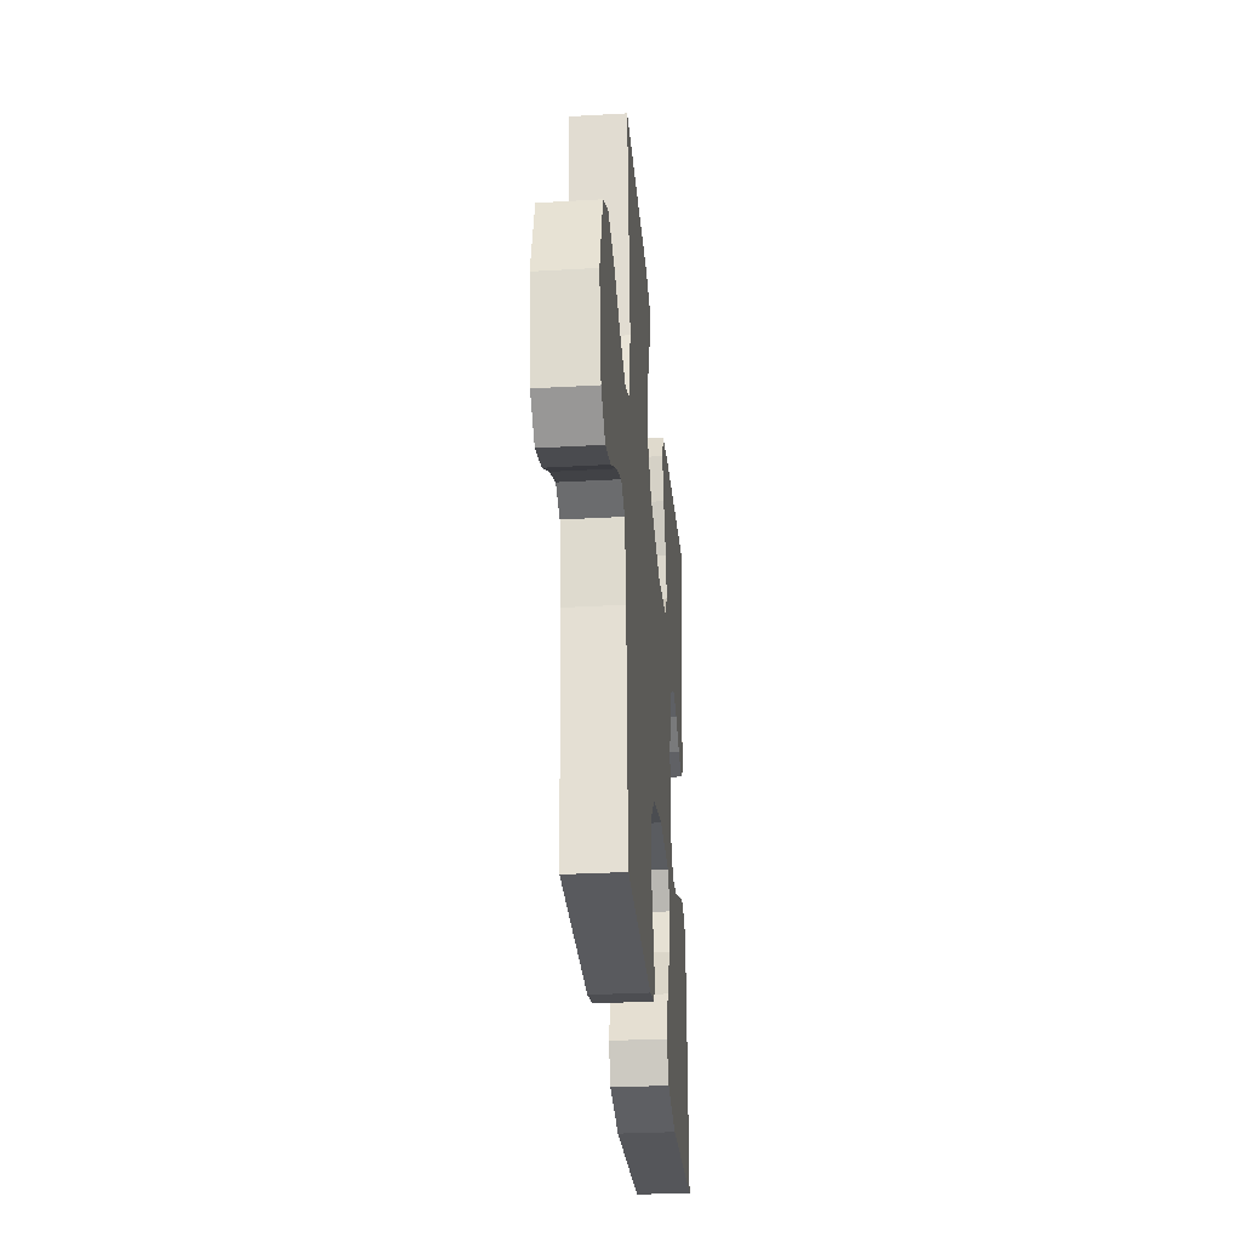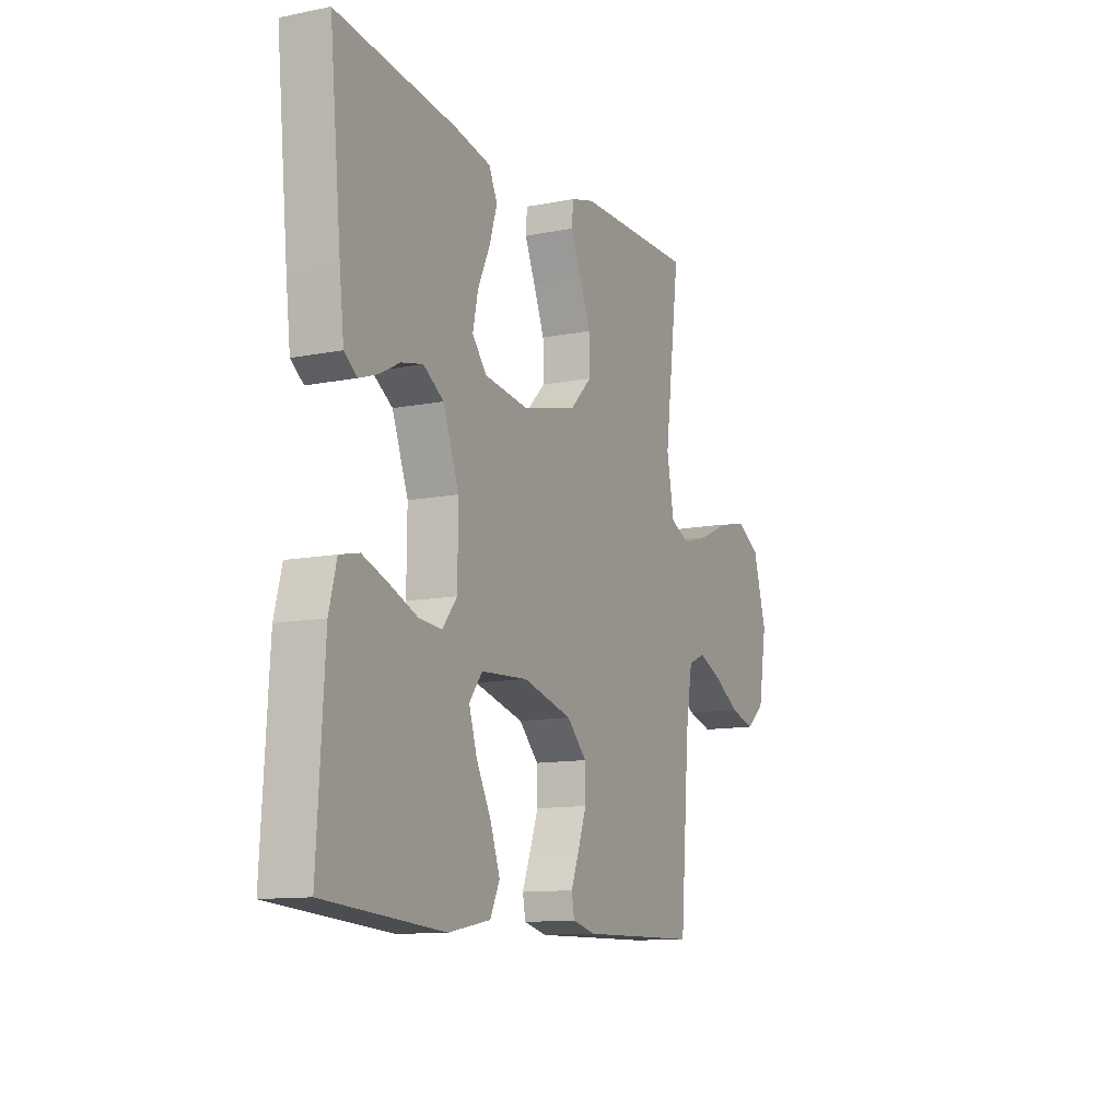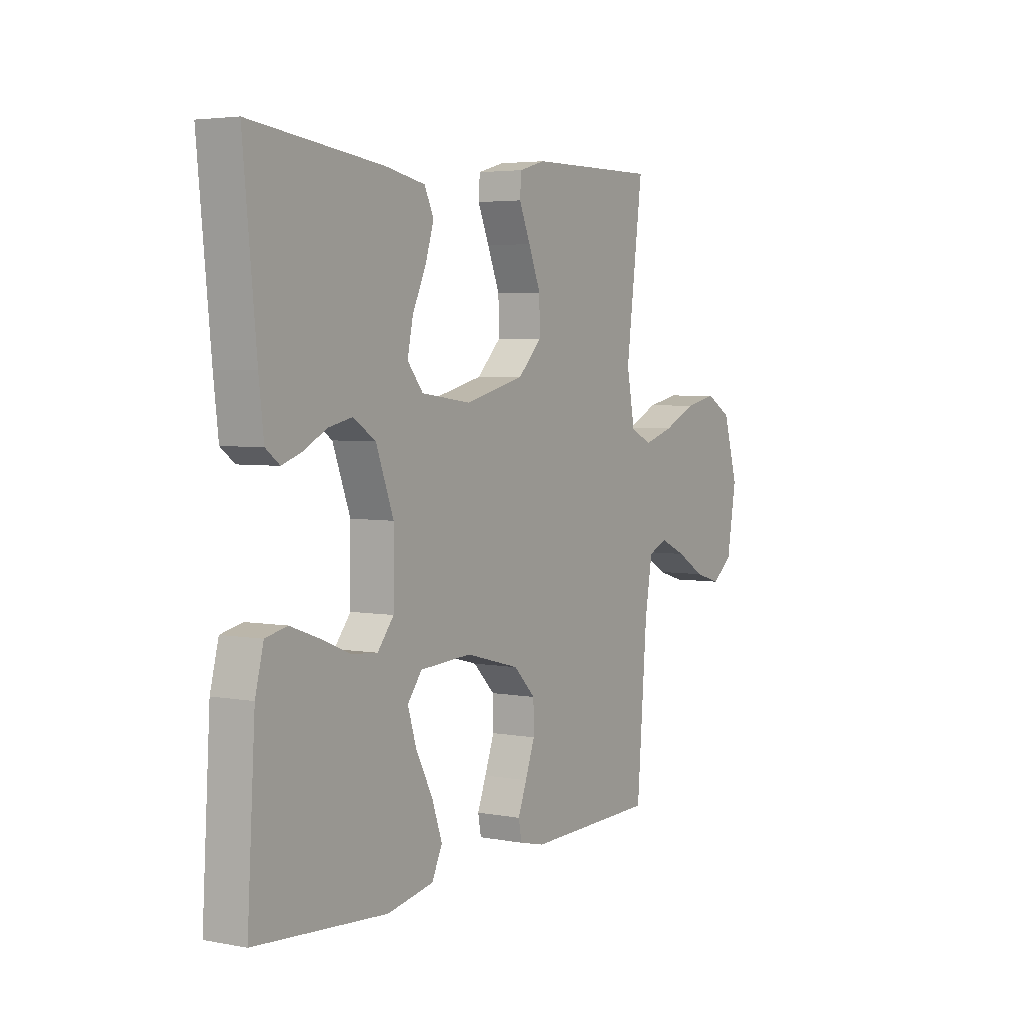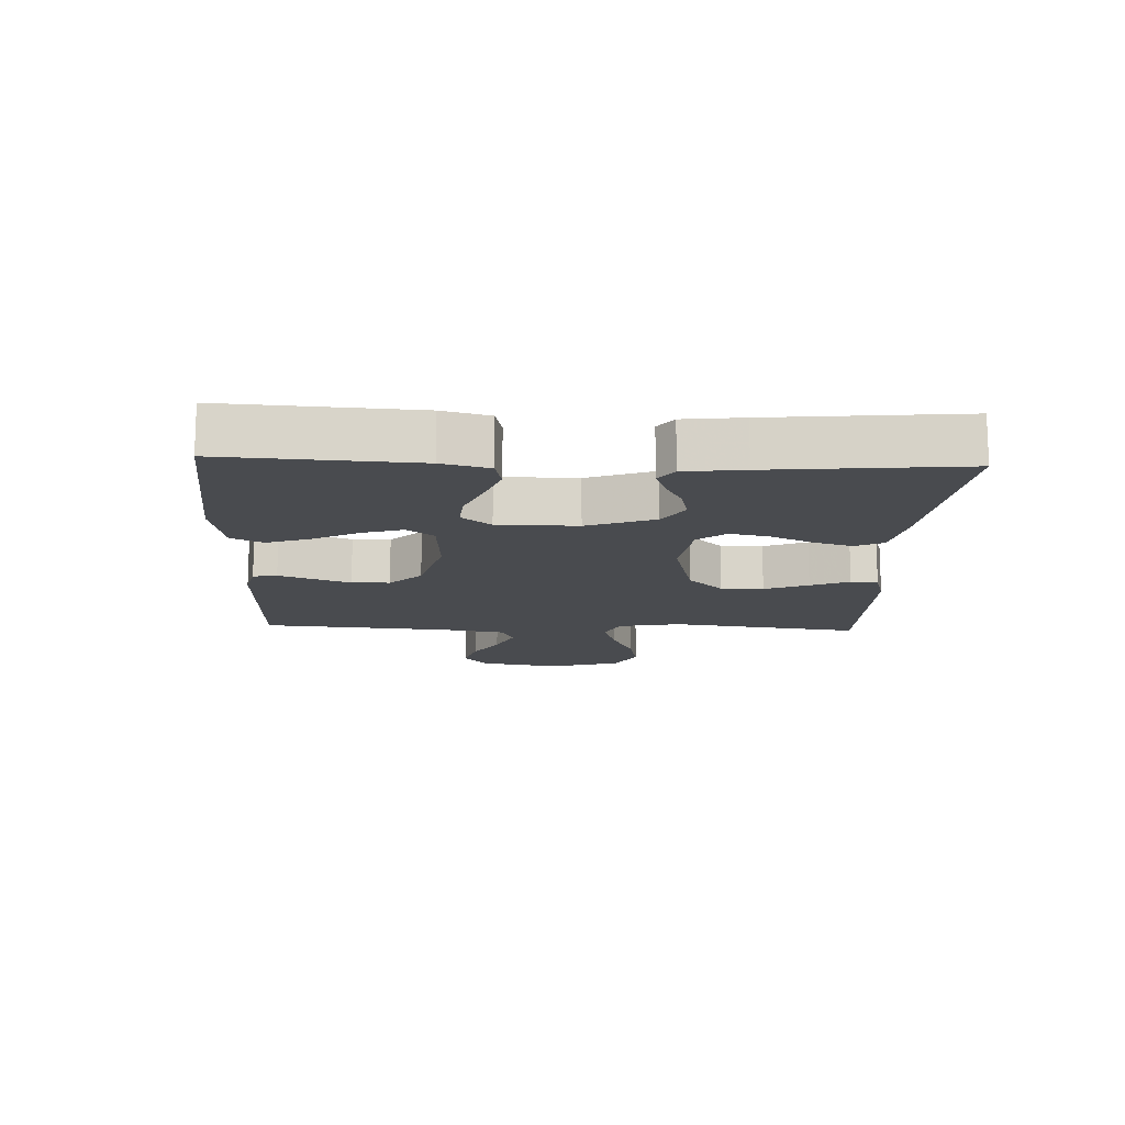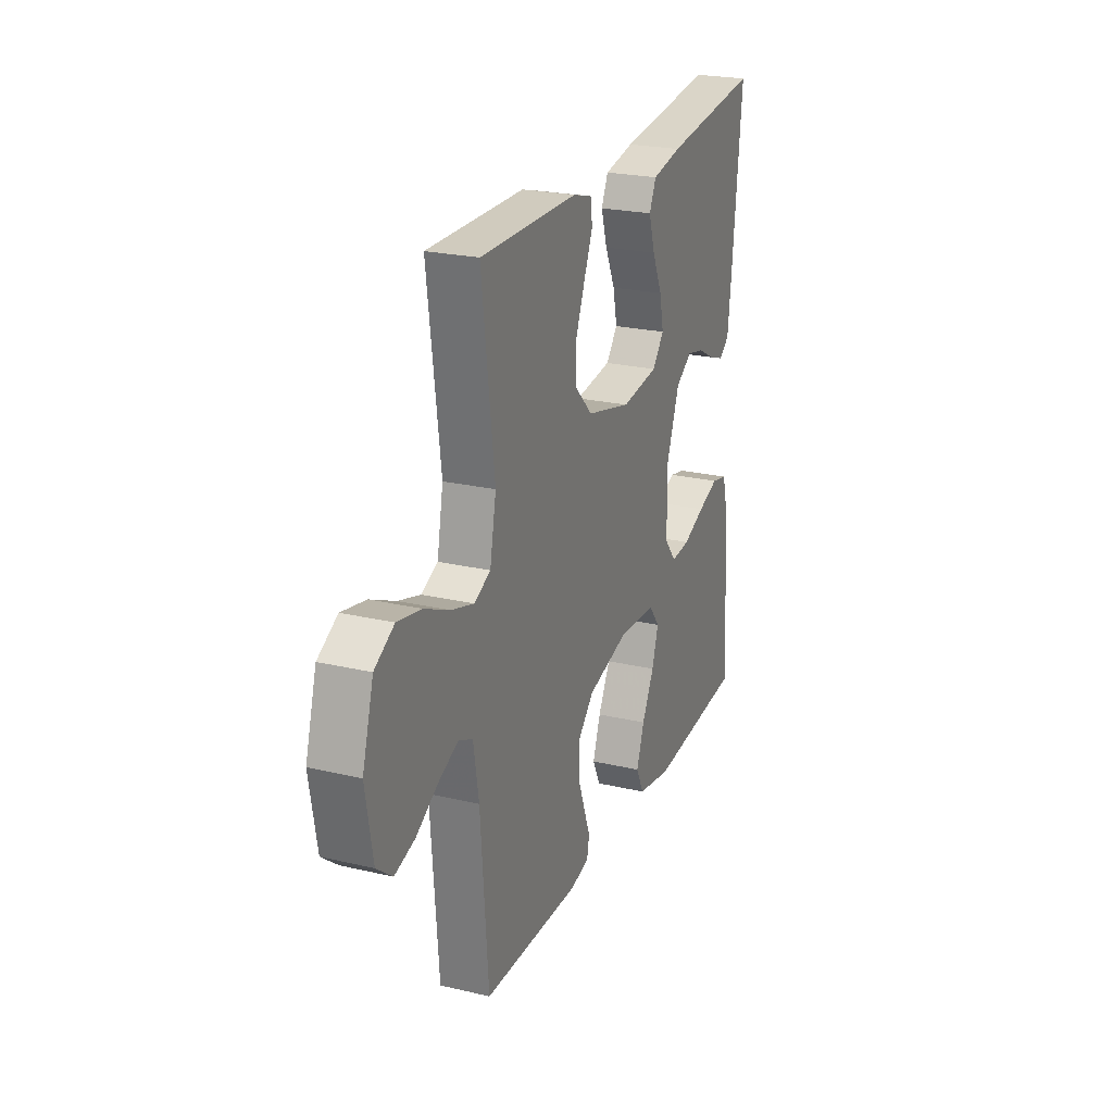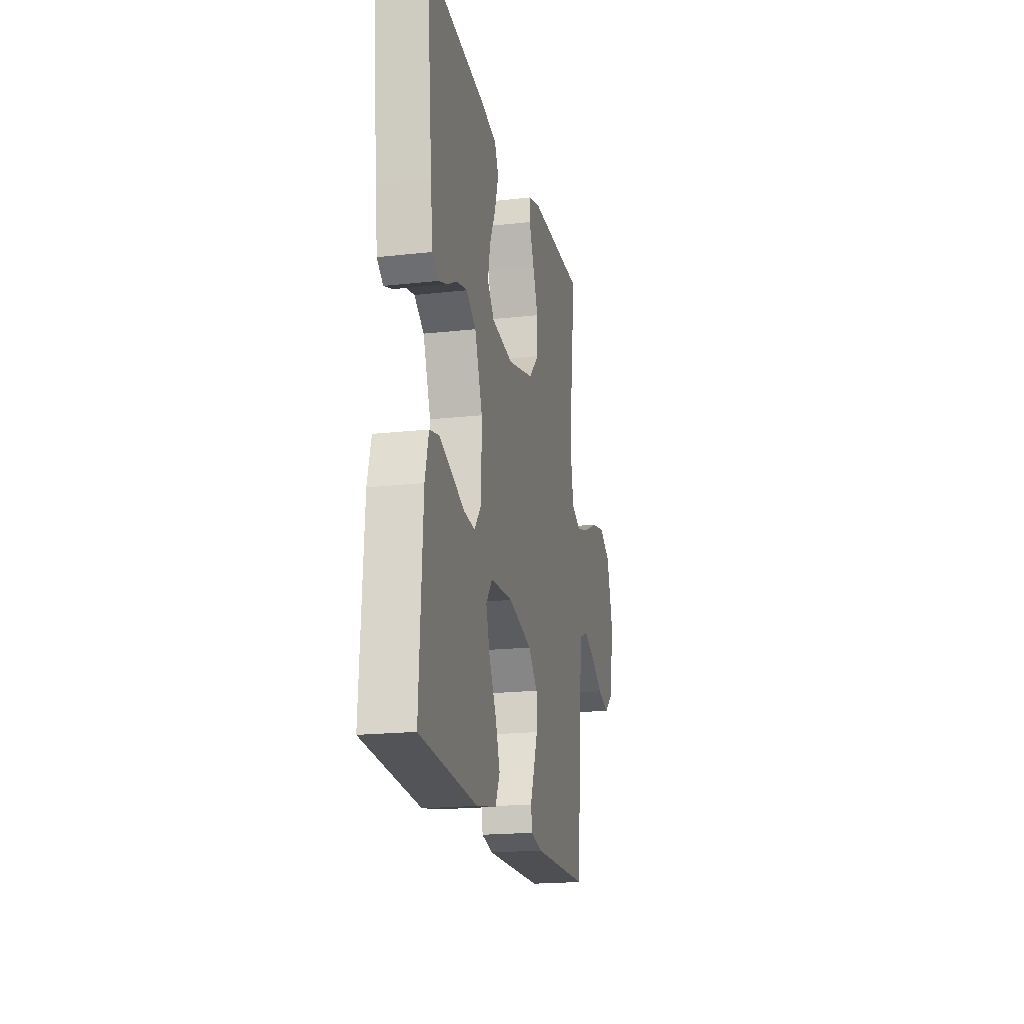
<metadata>
{"format":"obj","ext":"obj","renderer":"f3d","projection":"perspective","resolution":1024,"background":"white","views":[{"elev":-30.5,"azim":94.8,"up":"+Z"},{"elev":-11.6,"azim":-64.4,"up":"+Z"},{"elev":4.1,"azim":-58.5,"up":"+Z"},{"elev":-13.9,"azim":-92.5,"up":"+Y"},{"elev":23.6,"azim":111.5,"up":"+Z"},{"elev":-19.1,"azim":-78.0,"up":"+Z"}]}
</metadata>
<code>
v -0.5 0.07 -0.5
v -0.482 0.07 -0.2
v -0.463 0.07 -0.126
v -0.414 0.07 -0.115
v -0.35 0.07 -0.138
v -0.281 0.07 -0.166
v -0.222 0.07 -0.171
v -0.185 0.07 -0.125
v -0.184 0.07 0
v -0.224 0.07 0.106
v -0.275 0.07 0.139
v -0.329 0.07 0.127
v -0.382 0.07 0.099
v -0.427 0.07 0.083
v -0.459 0.07 0.107
v -0.47 0.07 0.2
v -0.5 0.07 0.5
v -0.2 0.07 0.463
v -0.108 0.07 0.445
v -0.087 0.07 0.4
v -0.106 0.07 0.339
v -0.137 0.07 0.272
v -0.15 0.07 0.211
v -0.114 0.07 0.167
v 0 0.07 0.152
v 0.137 0.07 0.186
v 0.192 0.07 0.241
v 0.191 0.07 0.308
v 0.163 0.07 0.377
v 0.137 0.07 0.438
v 0.14 0.07 0.481
v 0.2 0.07 0.498
v 0.5 0.07 0.5
v 0.461 0.07 0.2
v 0.48 0.07 0.101
v 0.53 0.07 0.078
v 0.599 0.07 0.099
v 0.676 0.07 0.134
v 0.75 0.07 0.149
v 0.81 0.07 0.115
v 0.844 0.07 0
v 0.822 0.07 -0.127
v 0.774 0.07 -0.165
v 0.712 0.07 -0.147
v 0.646 0.07 -0.108
v 0.585 0.07 -0.081
v 0.541 0.07 -0.1
v 0.524 0.07 -0.2
v 0.5 0.07 -0.5
v 0.2 0.07 -0.506
v 0.141 0.07 -0.492
v 0.134 0.07 -0.454
v 0.154 0.07 -0.402
v 0.176 0.07 -0.342
v 0.175 0.07 -0.282
v 0.125 0.07 -0.232
v 0 0.07 -0.199
v -0.119 0.07 -0.206
v -0.152 0.07 -0.249
v -0.132 0.07 -0.313
v -0.094 0.07 -0.385
v -0.07 0.07 -0.453
v -0.094 0.07 -0.503
v -0.2 0.07 -0.523
v -0.5 0 -0.5
v -0.482 0 -0.2
v -0.463 0 -0.126
v -0.414 0 -0.115
v -0.35 0 -0.138
v -0.281 0 -0.166
v -0.222 0 -0.171
v -0.185 0 -0.125
v -0.184 0 0
v -0.224 0 0.106
v -0.275 0 0.139
v -0.329 0 0.127
v -0.382 0 0.099
v -0.427 0 0.083
v -0.459 0 0.107
v -0.47 0 0.2
v -0.5 0 0.5
v -0.2 0 0.463
v -0.108 0 0.445
v -0.087 0 0.4
v -0.106 0 0.339
v -0.137 0 0.272
v -0.15 0 0.211
v -0.114 0 0.167
v 0 0 0.152
v 0.137 0 0.186
v 0.192 0 0.241
v 0.191 0 0.308
v 0.163 0 0.377
v 0.137 0 0.438
v 0.14 0 0.481
v 0.2 0 0.498
v 0.5 0 0.5
v 0.461 0 0.2
v 0.48 0 0.101
v 0.53 0 0.078
v 0.599 0 0.099
v 0.676 0 0.134
v 0.75 0 0.149
v 0.81 0 0.115
v 0.844 0 0
v 0.822 0 -0.127
v 0.774 0 -0.165
v 0.712 0 -0.147
v 0.646 0 -0.108
v 0.585 0 -0.081
v 0.541 0 -0.1
v 0.524 0 -0.2
v 0.5 0 -0.5
v 0.2 0 -0.506
v 0.141 0 -0.492
v 0.134 0 -0.454
v 0.154 0 -0.402
v 0.176 0 -0.342
v 0.175 0 -0.282
v 0.125 0 -0.232
v 0 0 -0.199
v -0.119 0 -0.206
v -0.152 0 -0.249
v -0.132 0 -0.313
v -0.094 0 -0.385
v -0.07 0 -0.453
v -0.094 0 -0.503
v -0.2 0 -0.523
f 4 5 6
f 3 4 6
f 2 3 6
f 1 2 6
f 64 1 6
f 63 64 6
f 62 63 6
f 61 62 6
f 60 61 6
f 59 60 6 7
f 58 59 7 8
f 57 58 8 9
f 56 57 9 10
f 51 52 53
f 50 51 53
f 49 50 53
f 48 49 53
f 47 48 53 54
f 43 44 45
f 42 43 45
f 41 42 45
f 40 41 45
f 39 40 45
f 38 39 45
f 37 38 45
f 36 37 45 46
f 35 36 46 47
f 32 33 34
f 31 32 34
f 30 31 34
f 29 30 34
f 28 29 34 35
f 27 28 35 47
f 20 21 22
f 19 20 22
f 18 19 22
f 17 18 22
f 16 17 22
f 15 16 22
f 14 15 22
f 13 14 22
f 12 13 22
f 11 12 22 23
f 10 11 23 24
f 27 47 54 55
f 26 27 55 56
f 25 26 56
f 10 24 25 56
f 70 69 68
f 70 68 67
f 70 67 66
f 70 66 65
f 70 65 128
f 70 128 127
f 70 127 126
f 70 126 125
f 70 125 124
f 71 70 124 123
f 72 71 123 122
f 73 72 122 121
f 74 73 121 120
f 117 116 115
f 117 115 114
f 117 114 113
f 117 113 112
f 118 117 112 111
f 109 108 107
f 109 107 106
f 109 106 105
f 109 105 104
f 109 104 103
f 109 103 102
f 109 102 101
f 110 109 101 100
f 111 110 100 99
f 98 97 96
f 98 96 95
f 98 95 94
f 98 94 93
f 99 98 93 92
f 111 99 92 91
f 86 85 84
f 86 84 83
f 86 83 82
f 86 82 81
f 86 81 80
f 86 80 79
f 86 79 78
f 86 78 77
f 86 77 76
f 87 86 76 75
f 88 87 75 74
f 119 118 111 91
f 120 119 91 90
f 120 90 89
f 120 89 88 74
f 1 65 66 2
f 2 66 67 3
f 3 67 68 4
f 4 68 69 5
f 5 69 70 6
f 6 70 71 7
f 7 71 72 8
f 8 72 73 9
f 9 73 74 10
f 10 74 75 11
f 11 75 76 12
f 12 76 77 13
f 13 77 78 14
f 14 78 79 15
f 15 79 80 16
f 16 80 81 17
f 17 81 82 18
f 18 82 83 19
f 19 83 84 20
f 20 84 85 21
f 21 85 86 22
f 22 86 87 23
f 23 87 88 24
f 24 88 89 25
f 25 89 90 26
f 26 90 91 27
f 27 91 92 28
f 28 92 93 29
f 29 93 94 30
f 30 94 95 31
f 31 95 96 32
f 32 96 97 33
f 33 97 98 34
f 34 98 99 35
f 35 99 100 36
f 36 100 101 37
f 37 101 102 38
f 38 102 103 39
f 39 103 104 40
f 40 104 105 41
f 41 105 106 42
f 42 106 107 43
f 43 107 108 44
f 44 108 109 45
f 45 109 110 46
f 46 110 111 47
f 47 111 112 48
f 48 112 113 49
f 49 113 114 50
f 50 114 115 51
f 51 115 116 52
f 52 116 117 53
f 53 117 118 54
f 54 118 119 55
f 55 119 120 56
f 56 120 121 57
f 57 121 122 58
f 58 122 123 59
f 59 123 124 60
f 60 124 125 61
f 61 125 126 62
f 62 126 127 63
f 63 127 128 64
f 64 128 65 1

</code>
